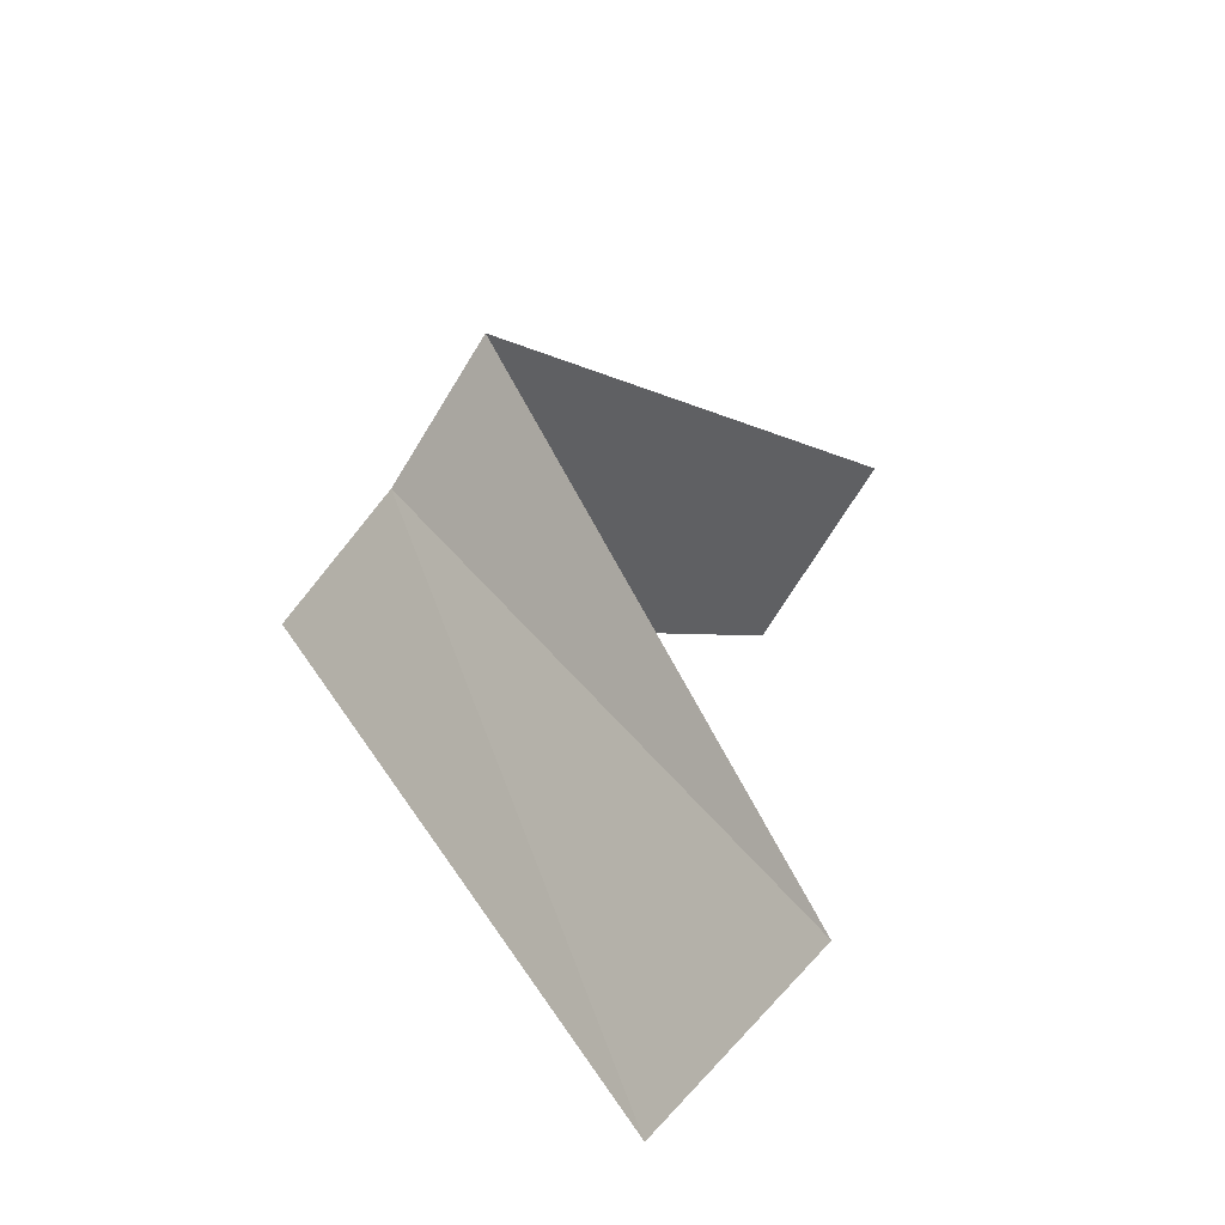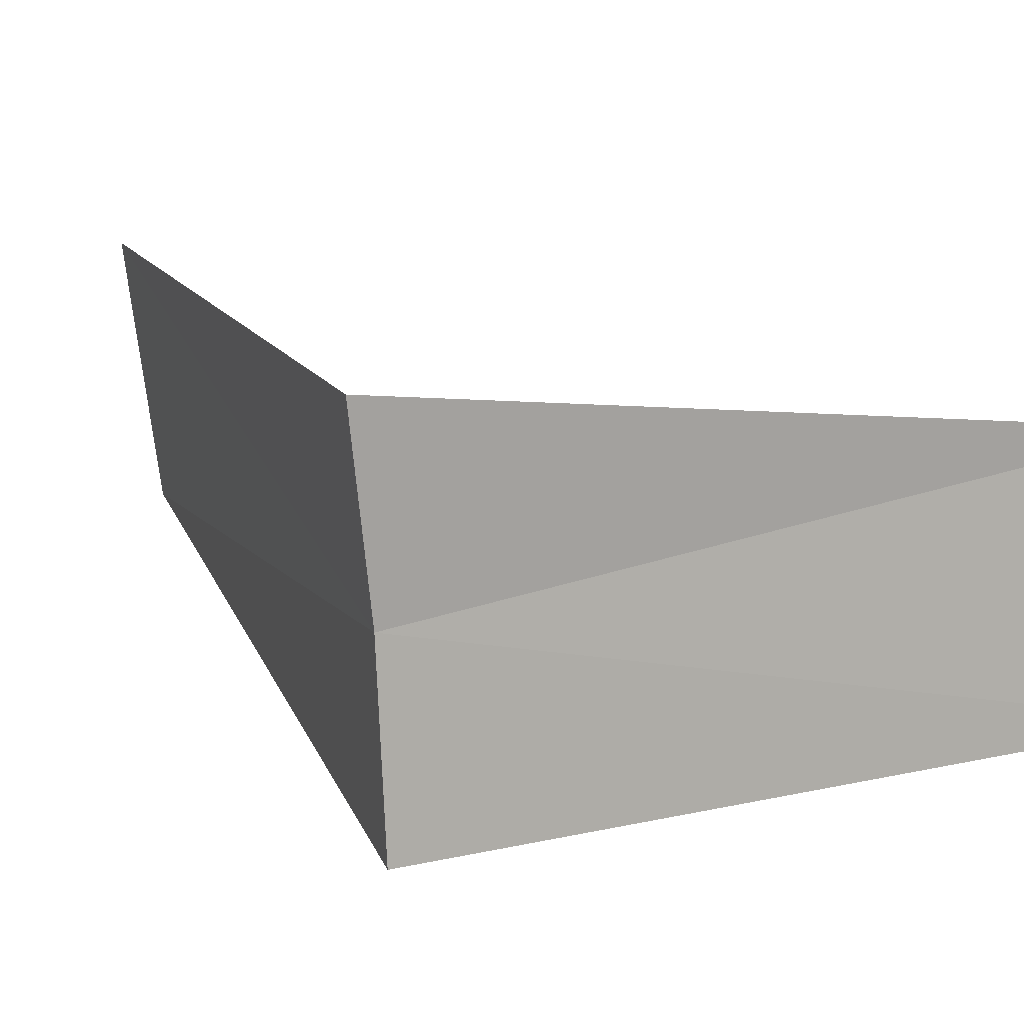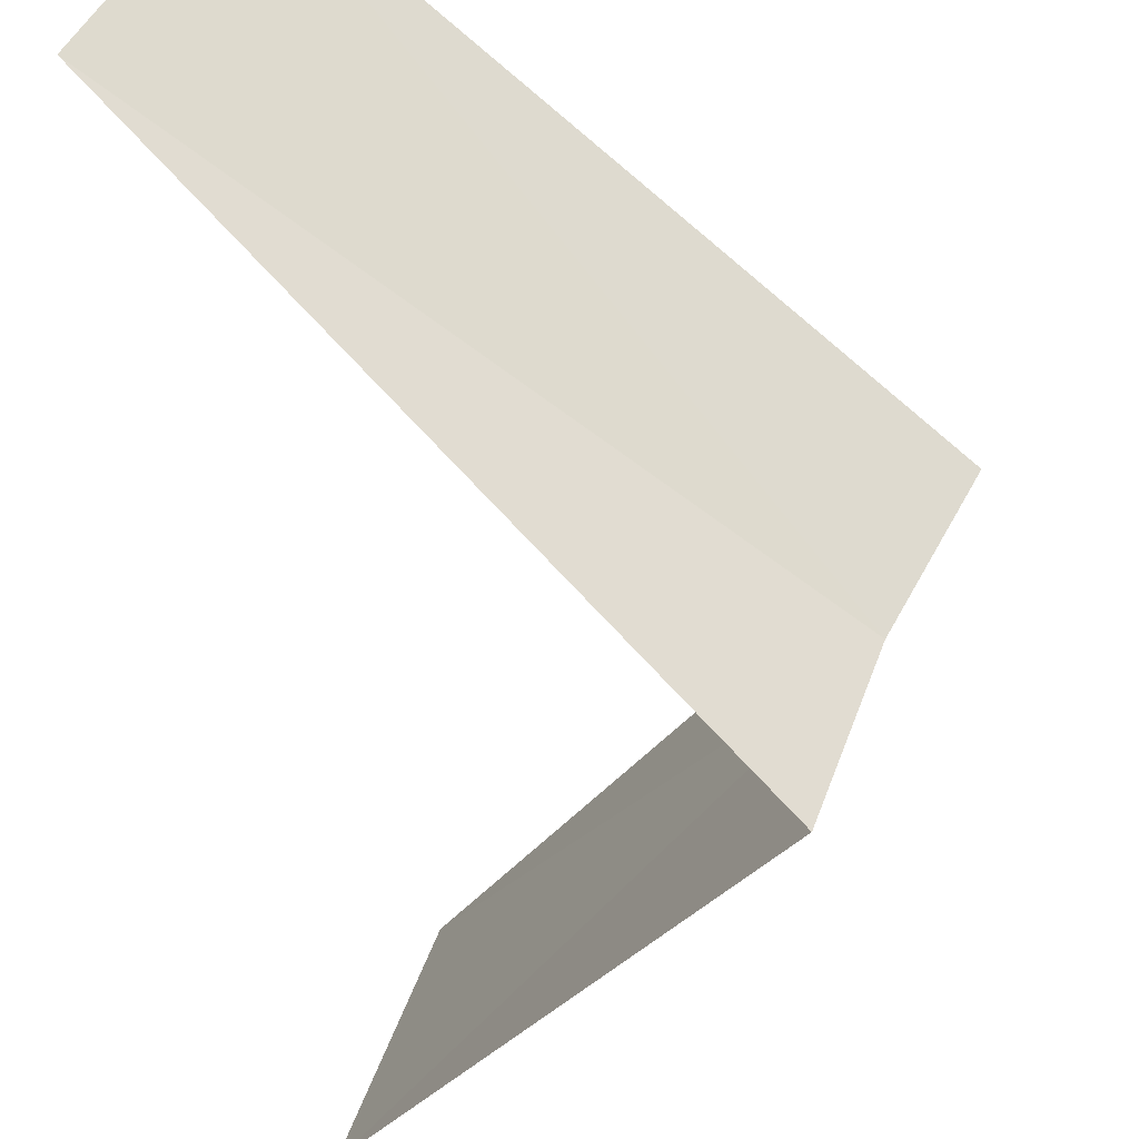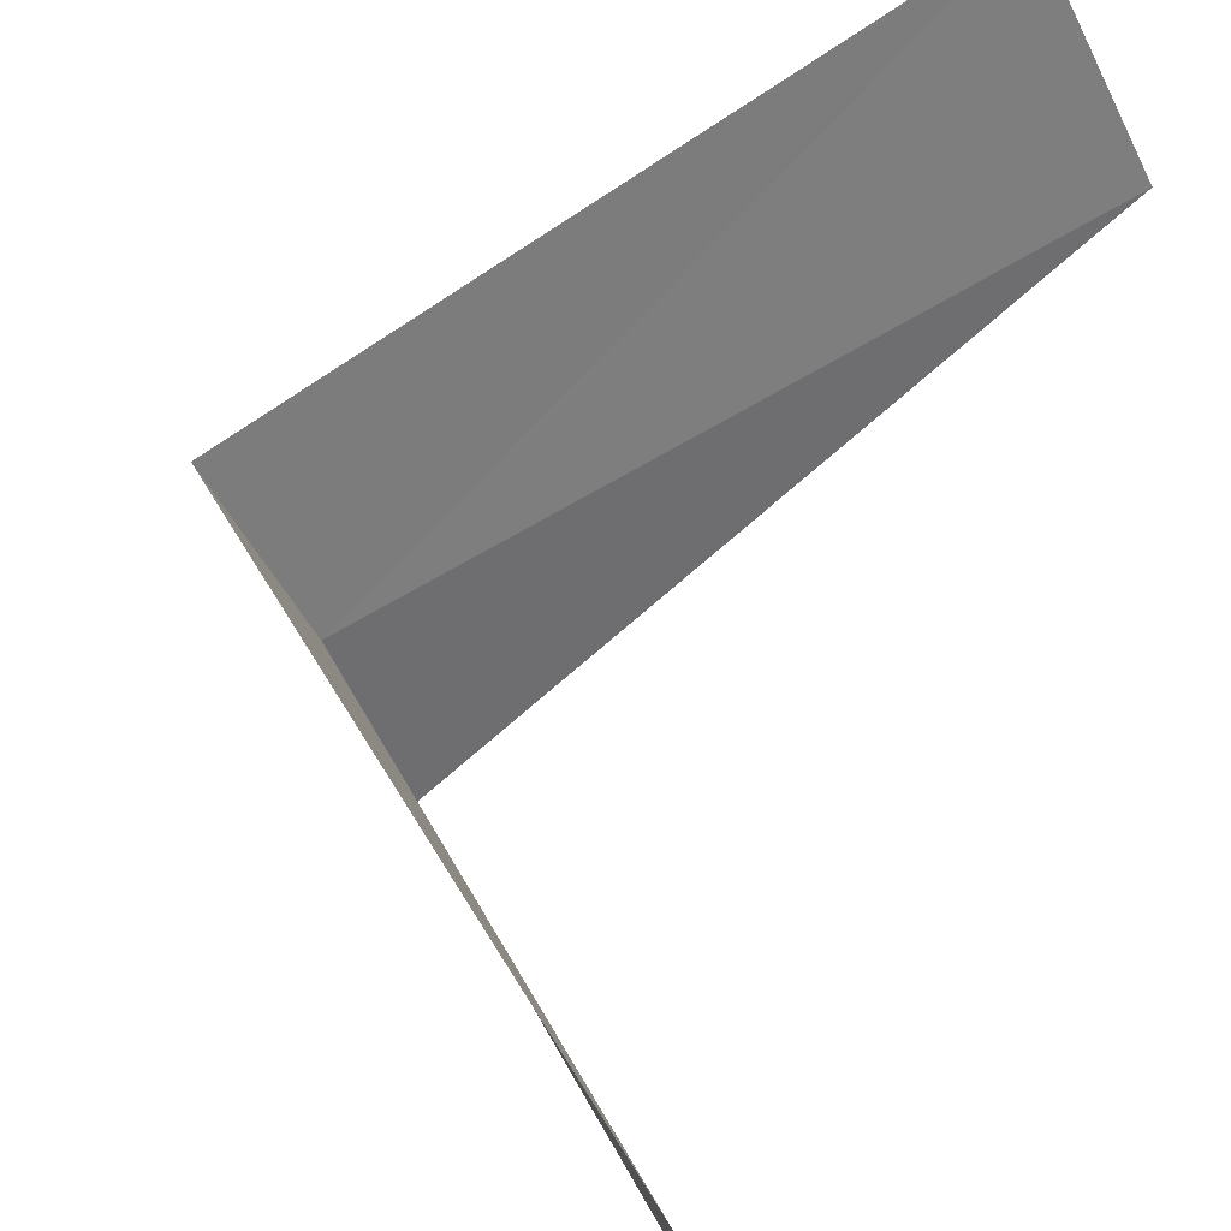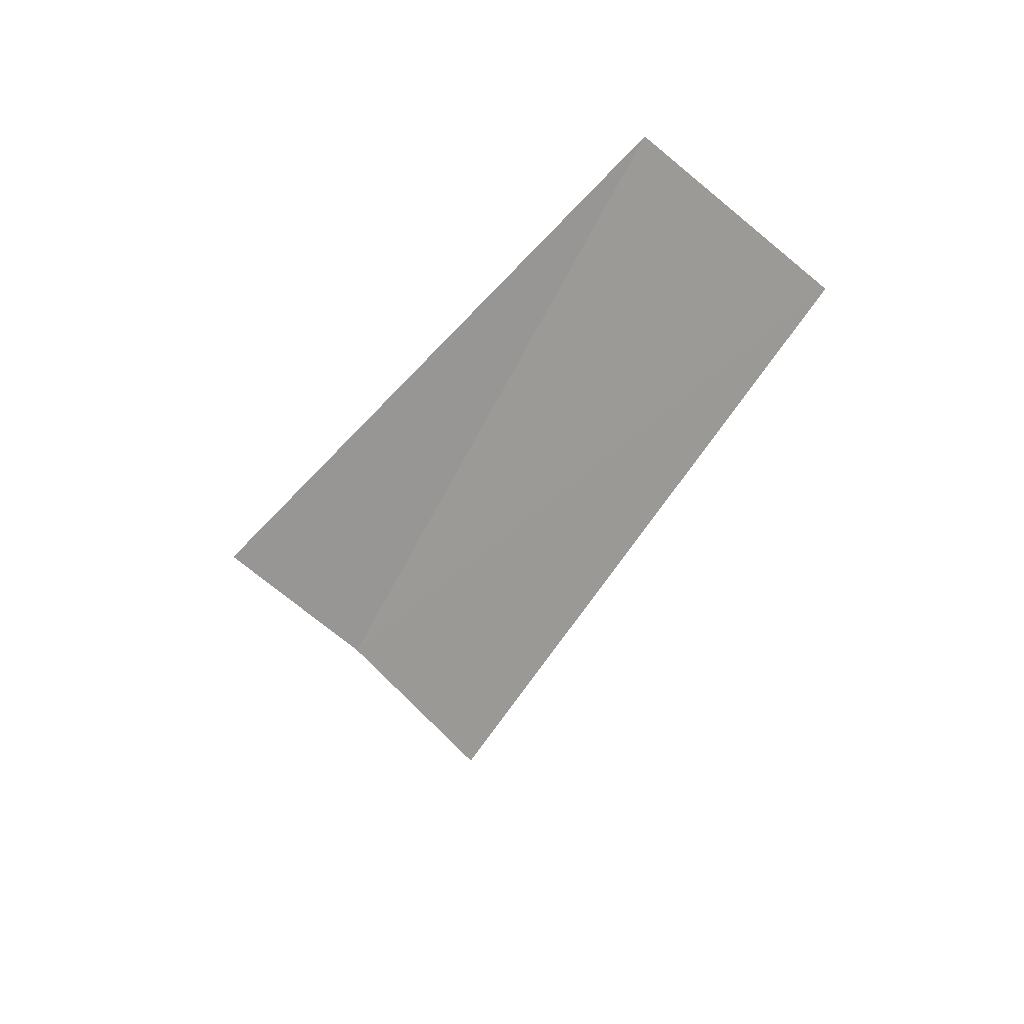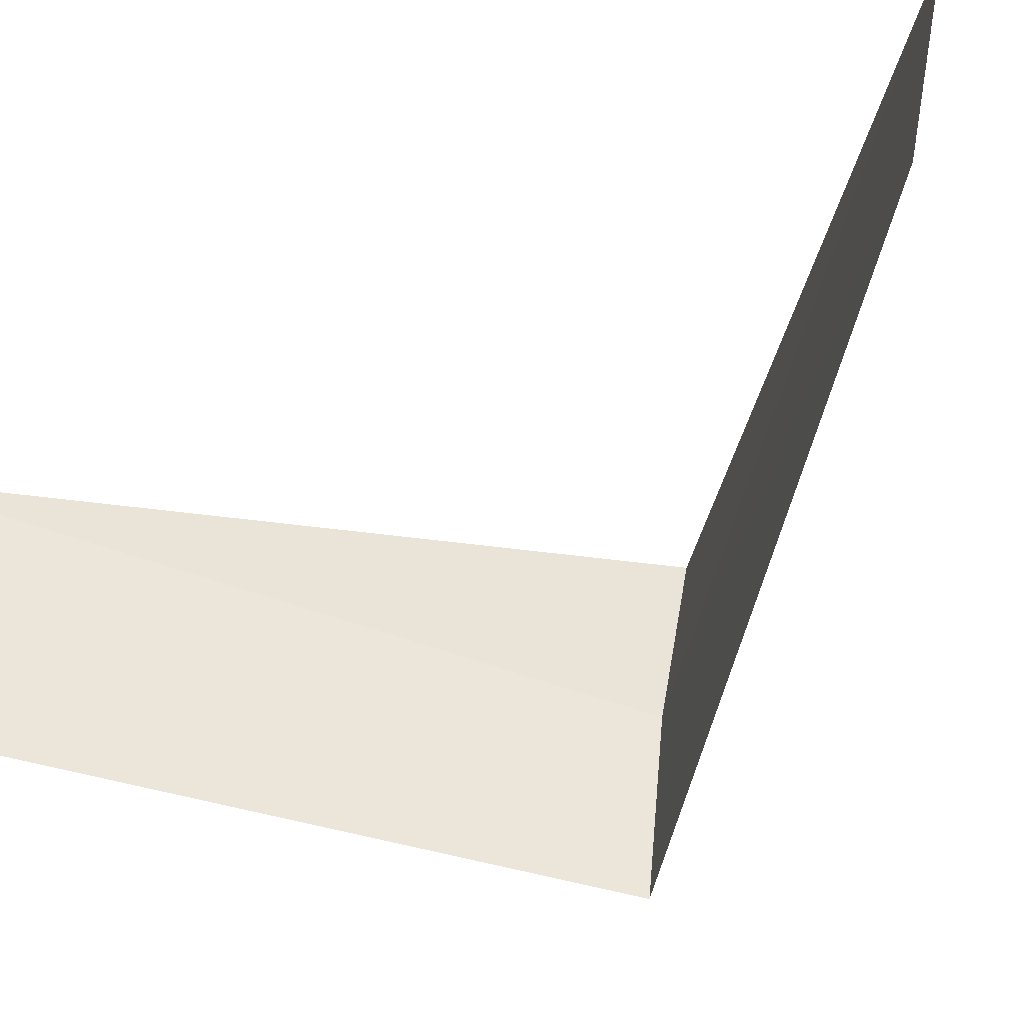
<metadata>
{"format":"obj","ext":"obj","renderer":"f3d","projection":"perspective","resolution":1024,"background":"white","views":[{"elev":-75.6,"azim":123.3,"up":"+Z"},{"elev":-6.6,"azim":116.9,"up":"+Y"},{"elev":-42.6,"azim":13.2,"up":"+Y"},{"elev":46.4,"azim":-158.3,"up":"+Y"},{"elev":64.7,"azim":108.7,"up":"+Z"},{"elev":-22.3,"azim":-55.4,"up":"+Y"}]}
</metadata>
<code>
v -2.789 1.104 21.88
v -3.874 0.9948 20.92
v -3.719 1.472 20.88
v -2.906 0.7461 21.92
v -2.629 1.445 21.84
v -3.719 1.472 22.88
v -3.505 1.927 22.84
f 1 3 2
f 1 2 4
f 1 5 3
f 1 4 6
f 1 7 5
f 1 6 7

</code>
